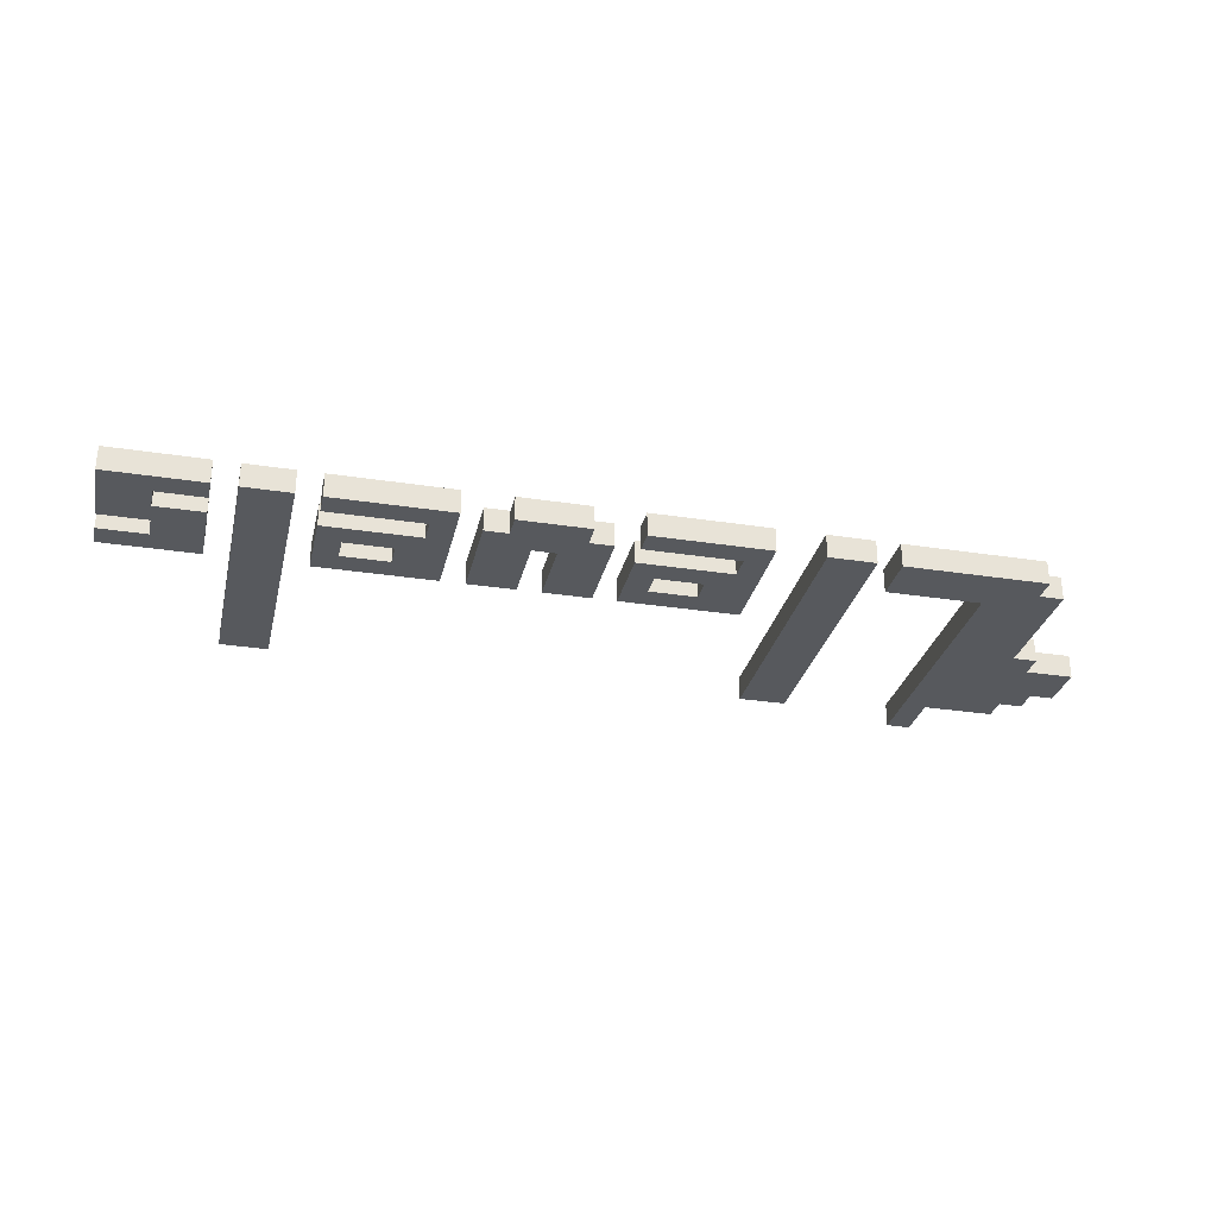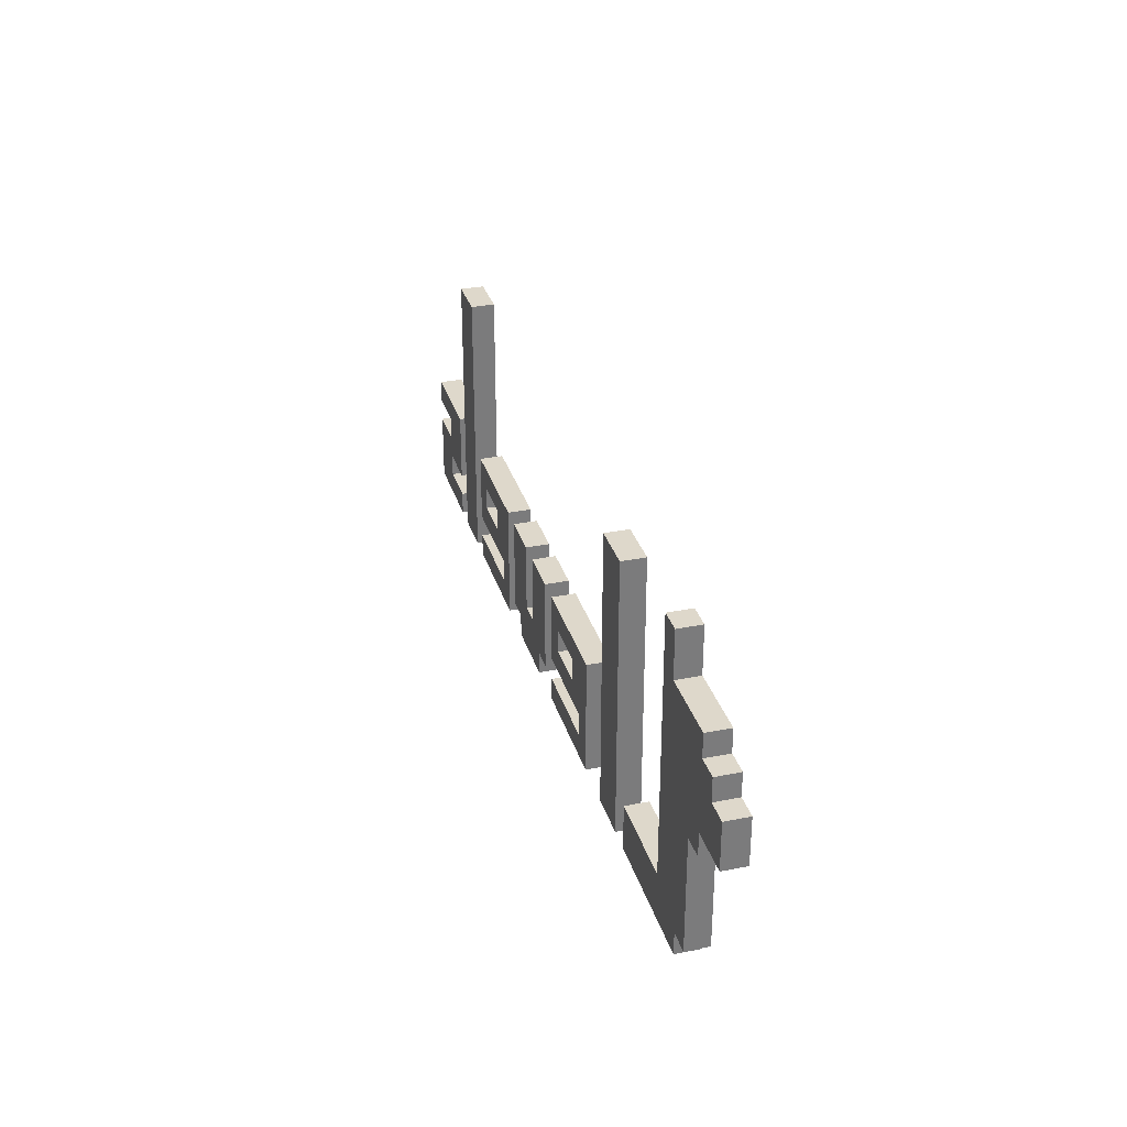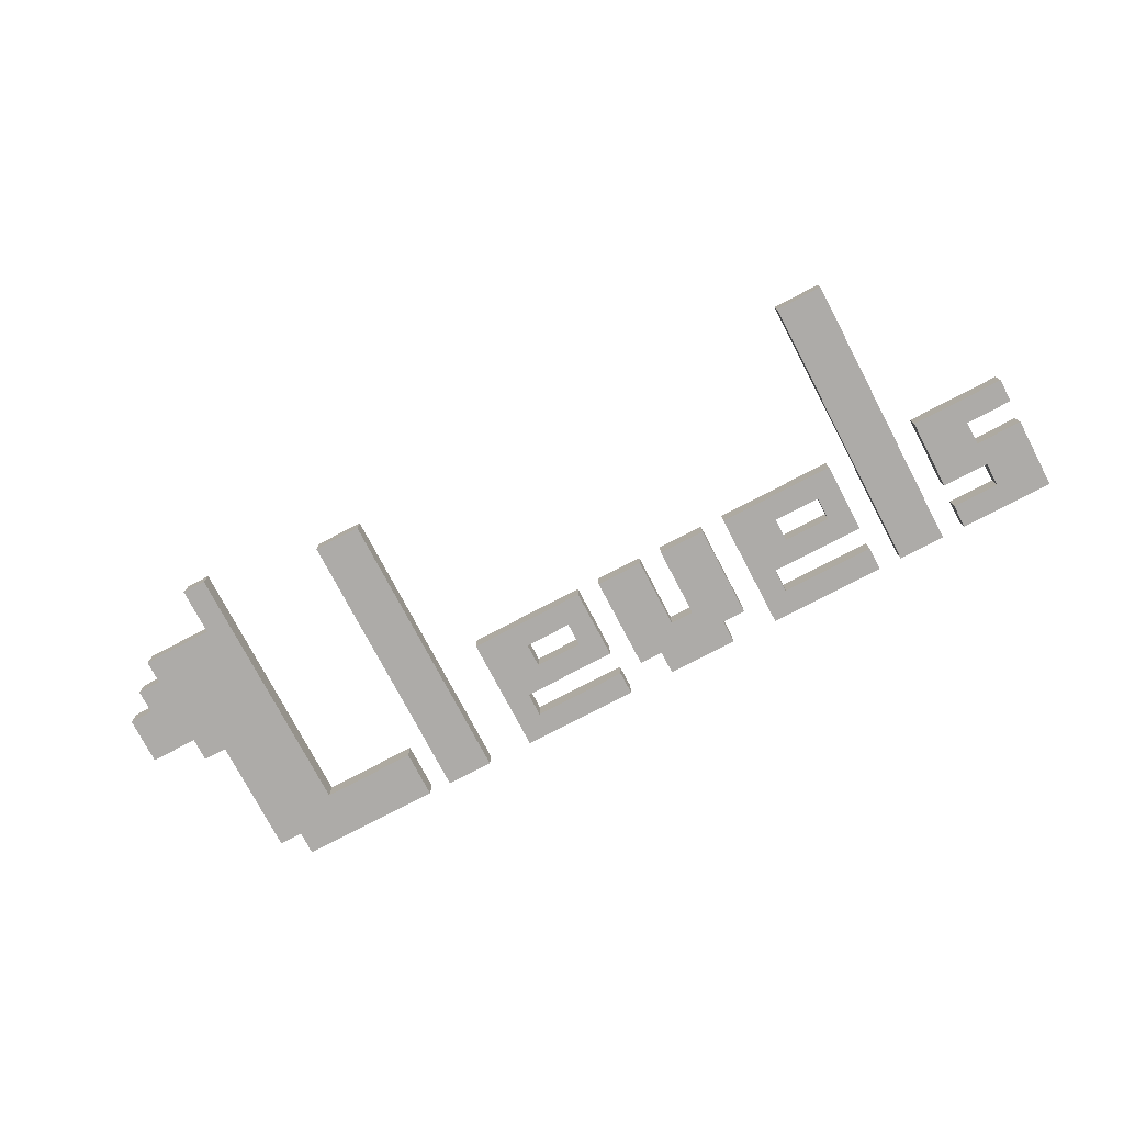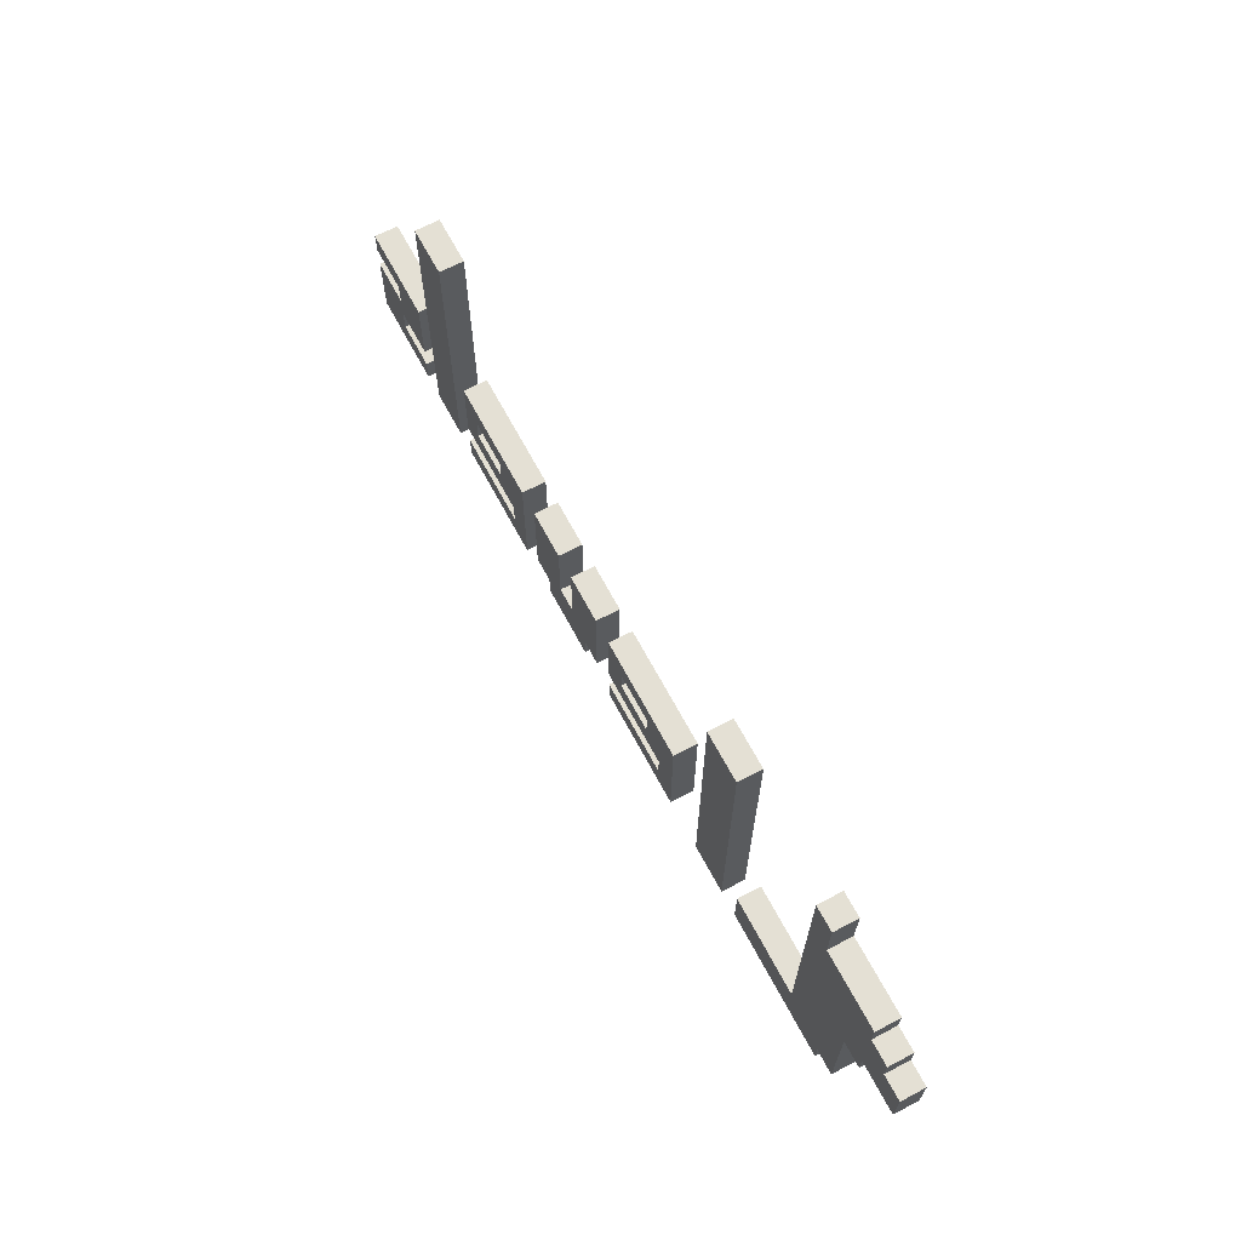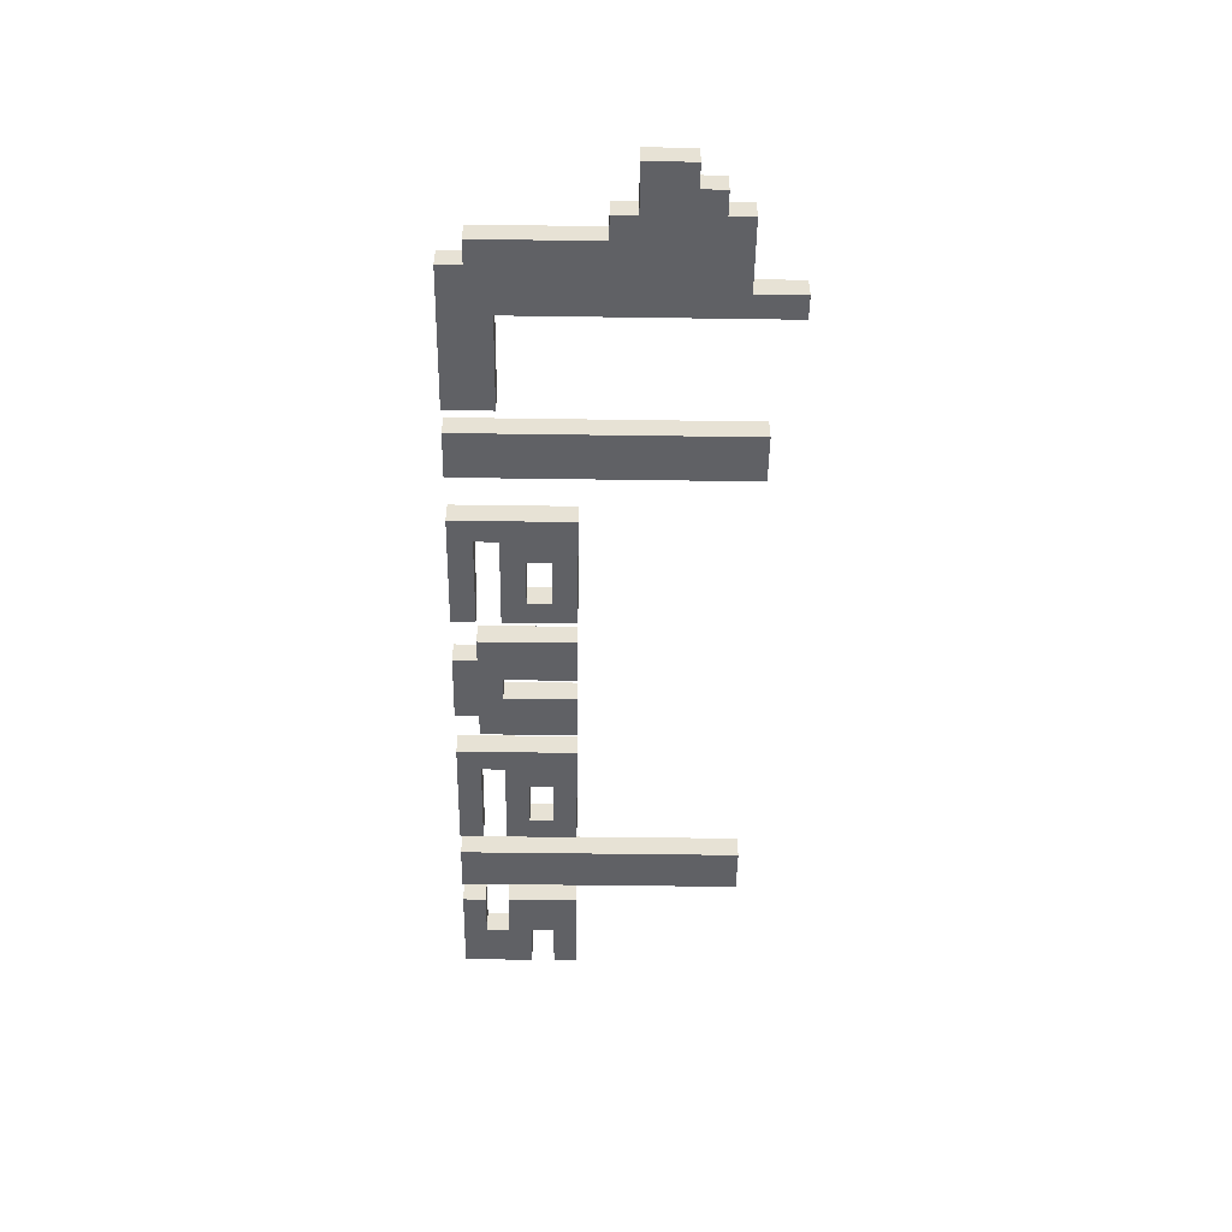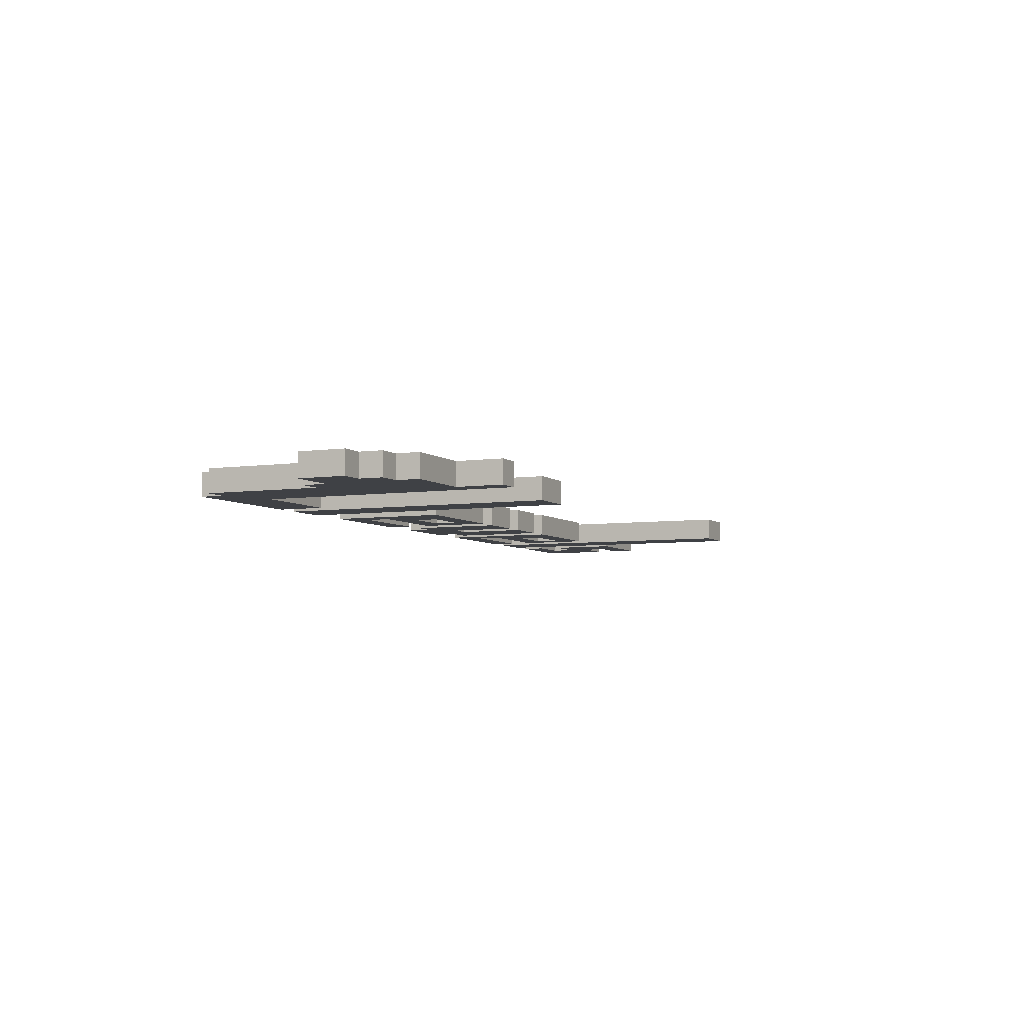
<metadata>
{"format":"obj","ext":"obj","renderer":"f3d","projection":"perspective","resolution":1024,"background":"white","views":[{"elev":-29.7,"azim":-12.8,"up":"+Z"},{"elev":31.6,"azim":74.3,"up":"+Y"},{"elev":-76.5,"azim":-152.3,"up":"+Z"},{"elev":66.1,"azim":62.1,"up":"+Y"},{"elev":-50.1,"azim":89.1,"up":"+Z"},{"elev":-5.4,"azim":114.6,"up":"+Z"}]}
</metadata>
<code>
v -16 25 25
v -16 25 24
v -16 28 25
v -16 28 24
v -16 29 25
v -16 29 24
v -16 30 25
v -16 30 24
v -14 28 25
v -14 28 24
v -14 29 25
v -14 29 24
v -11 25 25
v -11 25 24
v -11 37 25
v -11 37 24
v -8 25 25
v -8 25 24
v -8 26 25
v -8 26 24
v -8 27 25
v -8 27 24
v -8 30 25
v -8 30 24
v -5 28 25
v -5 28 24
v -5 29 25
v -5 29 24
v -4 26 25
v -4 26 24
v -4 27 25
v -4 27 24
v -2 26 25
v -2 26 24
v -2 30 25
v -2 30 24
v -1 25 25
v -1 25 24
v -1 26 25
v -1 26 24
v 1 27 25
v 1 27 24
v 1 30 25
v 1 30 24
v 4 25 25
v 4 25 24
v 4 26 25
v 4 26 24
v 4 27 25
v 4 27 24
v 4 30 25
v 4 30 24
v 7 28 25
v 7 28 24
v 7 29 25
v 7 29 24
v 8 26 25
v 8 26 24
v 8 27 25
v 8 27 24
v 11 25 25
v 11 25 24
v 11 37 25
v 11 37 24
v 14 25 25
v 14 25 24
v 14 27 25
v 14 27 24
v 18 27 25
v 18 27 24
v 18 38 25
v 18 38 24
v -14 26 25
v -14 26 24
v -14 27 25
v -14 27 24
v -12 25 25
v -12 25 24
v -12 26 25
v -12 26 24
v -12 27 25
v -12 27 24
v -12 30 25
v -12 30 24
v -9 25 25
v -9 25 24
v -9 37 25
v -9 37 24
v -7 28 25
v -7 28 24
v -7 29 25
v -7 29 24
v -3 25 25
v -3 25 24
v -3 30 25
v -3 30 24
v 0 27 25
v 0 27 24
v 0 30 25
v 0 30 24
v 2 25 25
v 2 25 24
v 2 26 25
v 2 26 24
v 3 26 25
v 3 26 24
v 3 30 25
v 3 30 24
v 5 28 25
v 5 28 24
v 5 29 25
v 5 29 24
v 9 25 25
v 9 25 24
v 9 30 25
v 9 30 24
v 13 25 25
v 13 25 24
v 13 37 25
v 13 37 24
v 19 36 25
v 19 36 24
v 19 38 25
v 19 38 24
v 20 25 25
v 20 25 24
v 20 26 25
v 20 26 24
v 21 26 25
v 21 26 24
v 21 31 25
v 21 31 24
v 22 31 25
v 22 31 24
v 22 32 25
v 22 32 24
v 22 35 25
v 22 35 24
v 22 36 25
v 22 36 24
v 23 34 25
v 23 34 24
v 23 35 25
v 23 35 24
v 24 32 25
v 24 32 24
v 24 34 25
v 24 34 24
v -16 25 25
v -16 28 25
v -16 29 25
v -16 30 25
v -14 26 25
v -14 27 25
v -14 28 25
v -14 29 25
v -12 25 25
v -12 26 25
v -12 27 25
v -12 30 25
v -11 25 25
v -11 37 25
v -9 25 25
v -9 37 25
v -8 25 25
v -8 26 25
v -8 27 25
v -8 30 25
v -7 28 25
v -7 29 25
v -5 28 25
v -5 29 25
v -4 26 25
v -4 27 25
v -3 25 25
v -3 30 25
v -2 26 25
v -2 30 25
v -1 25 25
v -1 26 25
v 0 27 25
v 0 30 25
v 1 27 25
v 1 30 25
v 2 25 25
v 2 26 25
v 3 26 25
v 3 30 25
v 4 25 25
v 4 26 25
v 4 27 25
v 4 30 25
v 5 28 25
v 5 29 25
v 7 28 25
v 7 29 25
v 8 26 25
v 8 27 25
v 9 25 25
v 9 30 25
v 11 25 25
v 11 37 25
v 13 25 25
v 13 37 25
v 14 25 25
v 14 27 25
v 18 27 25
v 18 38 25
v 19 36 25
v 19 38 25
v 20 25 25
v 20 26 25
v 20 34 25
v 20 35 25
v 21 26 25
v 21 31 25
v 21 34 25
v 21 35 25
v 22 31 25
v 22 32 25
v 22 34 25
v 22 35 25
v 22 36 25
v 23 34 25
v 23 35 25
v 24 32 25
v 24 34 25
v -16 25 24
v -16 28 24
v -16 29 24
v -16 30 24
v -14 26 24
v -14 27 24
v -14 28 24
v -14 29 24
v -12 25 24
v -12 26 24
v -12 27 24
v -12 30 24
v -11 25 24
v -11 37 24
v -9 25 24
v -9 37 24
v -8 25 24
v -8 26 24
v -8 27 24
v -8 30 24
v -7 28 24
v -7 29 24
v -5 28 24
v -5 29 24
v -4 26 24
v -4 27 24
v -3 25 24
v -3 30 24
v -2 26 24
v -2 30 24
v -1 25 24
v -1 26 24
v 0 27 24
v 0 30 24
v 1 27 24
v 1 30 24
v 2 25 24
v 2 26 24
v 3 26 24
v 3 30 24
v 4 25 24
v 4 26 24
v 4 27 24
v 4 30 24
v 5 28 24
v 5 29 24
v 7 28 24
v 7 29 24
v 8 26 24
v 8 27 24
v 9 25 24
v 9 30 24
v 11 25 24
v 11 37 24
v 13 25 24
v 13 37 24
v 14 25 24
v 14 27 24
v 18 27 24
v 18 38 24
v 19 36 24
v 19 38 24
v 20 25 24
v 20 26 24
v 20 34 24
v 20 35 24
v 21 26 24
v 21 31 24
v 21 34 24
v 21 35 24
v 22 31 24
v 22 32 24
v 22 34 24
v 22 35 24
v 22 36 24
v 23 34 24
v 23 35 24
v 24 32 24
v 24 34 24
v -16 25 25
v -12 25 25
v -11 25 25
v -9 25 25
v -8 25 25
v -3 25 25
v -1 25 25
v 2 25 25
v 4 25 25
v 9 25 25
v 11 25 25
v 13 25 25
v 14 25 25
v 20 25 25
v -16 25 24
v -12 25 24
v -11 25 24
v -9 25 24
v -8 25 24
v -3 25 24
v -1 25 24
v 2 25 24
v 4 25 24
v 9 25 24
v 11 25 24
v 13 25 24
v 14 25 24
v 20 25 24
v -2 26 25
v -1 26 25
v 2 26 25
v 3 26 25
v 20 26 25
v 21 26 25
v -2 26 24
v -1 26 24
v 2 26 24
v 3 26 24
v 20 26 24
v 21 26 24
v -14 27 25
v -12 27 25
v -8 27 25
v -4 27 25
v 4 27 25
v 8 27 25
v -14 27 24
v -12 27 24
v -8 27 24
v -4 27 24
v 4 27 24
v 8 27 24
v -16 29 25
v -14 29 25
v -7 29 25
v -5 29 25
v 5 29 25
v 7 29 25
v -16 29 24
v -14 29 24
v -7 29 24
v -5 29 24
v 5 29 24
v 7 29 24
v 21 31 25
v 22 31 25
v 21 31 24
v 22 31 24
v 22 32 25
v 24 32 25
v 22 32 24
v 24 32 24
v -14 26 25
v -12 26 25
v -8 26 25
v -4 26 25
v 4 26 25
v 8 26 25
v -14 26 24
v -12 26 24
v -8 26 24
v -4 26 24
v 4 26 24
v 8 26 24
v 0 27 25
v 1 27 25
v 14 27 25
v 18 27 25
v 0 27 24
v 1 27 24
v 14 27 24
v 18 27 24
v -16 28 25
v -14 28 25
v -7 28 25
v -5 28 25
v 5 28 25
v 7 28 25
v -16 28 24
v -14 28 24
v -7 28 24
v -5 28 24
v 5 28 24
v 7 28 24
v -16 30 25
v -12 30 25
v -8 30 25
v -3 30 25
v -2 30 25
v 0 30 25
v 1 30 25
v 3 30 25
v 4 30 25
v 9 30 25
v -16 30 24
v -12 30 24
v -8 30 24
v -3 30 24
v -2 30 24
v 0 30 24
v 1 30 24
v 3 30 24
v 4 30 24
v 9 30 24
v 23 34 25
v 24 34 25
v 23 34 24
v 24 34 24
v 22 35 25
v 23 35 25
v 22 35 24
v 23 35 24
v 19 36 25
v 22 36 25
v 19 36 24
v 22 36 24
v -11 37 25
v -9 37 25
v 11 37 25
v 13 37 25
v -11 37 24
v -9 37 24
v 11 37 24
v 13 37 24
v 18 38 25
v 19 38 25
v 18 38 24
v 19 38 24
f 3 2 1
f 4 2 3
f 7 6 5
f 8 6 7
f 11 10 9
f 12 10 11
f 15 14 13
f 16 14 15
f 19 18 17
f 20 18 19
f 23 22 21
f 24 22 23
f 27 26 25
f 28 26 27
f 31 30 29
f 32 30 31
f 35 34 33
f 36 34 35
f 39 38 37
f 40 38 39
f 43 42 41
f 44 42 43
f 47 46 45
f 48 46 47
f 51 50 49
f 52 50 51
f 55 54 53
f 56 54 55
f 59 58 57
f 60 58 59
f 63 62 61
f 64 62 63
f 67 66 65
f 68 66 67
f 71 70 69
f 72 70 71
f 73 74 75
f 75 74 76
f 77 78 79
f 79 78 80
f 81 82 83
f 83 82 84
f 85 86 87
f 87 86 88
f 89 90 91
f 91 90 92
f 93 94 95
f 95 94 96
f 97 98 99
f 99 98 100
f 101 102 103
f 103 102 104
f 105 106 107
f 107 106 108
f 109 110 111
f 111 110 112
f 113 114 115
f 115 114 116
f 117 118 119
f 119 118 120
f 121 122 123
f 123 122 124
f 125 126 127
f 127 126 128
f 129 130 131
f 131 130 132
f 133 134 135
f 135 134 136
f 137 138 139
f 139 138 140
f 141 142 143
f 143 142 144
f 145 146 147
f 147 146 148
f 153 150 149
f 154 150 153
f 155 150 154
f 156 152 151
f 157 153 149
f 158 153 157
f 159 155 154
f 159 156 155
f 160 152 156
f 160 156 159
f 163 162 161
f 164 162 163
f 169 168 167
f 170 168 169
f 171 169 167
f 172 168 170
f 173 166 165
f 174 172 171
f 174 171 167
f 175 173 165
f 175 174 173
f 176 172 174
f 176 174 175
f 176 168 172
f 180 178 177
f 181 178 180
f 181 180 179
f 182 178 181
f 183 181 179
f 185 183 179
f 185 184 183
f 186 184 185
f 187 184 186
f 188 184 187
f 193 192 191
f 194 192 193
f 195 193 191
f 196 192 194
f 197 190 189
f 198 196 195
f 198 195 191
f 199 197 189
f 199 198 197
f 200 196 198
f 200 198 199
f 200 192 196
f 203 202 201
f 204 202 203
f 207 206 205
f 209 208 207
f 210 208 209
f 211 207 205
f 211 209 207
f 212 209 211
f 213 209 212
f 214 209 213
f 215 213 212
f 216 213 215
f 217 214 213
f 217 213 216
f 218 209 214
f 218 214 217
f 219 217 216
f 219 218 217
f 220 218 219
f 221 218 220
f 222 209 218
f 222 218 221
f 223 209 222
f 224 221 220
f 224 222 221
f 225 222 224
f 226 224 220
f 227 224 226
f 228 229 232
f 232 229 233
f 233 229 234
f 230 231 235
f 228 232 236
f 236 232 237
f 233 234 238
f 234 235 238
f 235 231 239
f 238 235 239
f 240 241 242
f 242 241 243
f 246 247 248
f 248 247 249
f 246 248 250
f 249 247 251
f 244 245 252
f 250 251 253
f 246 250 253
f 244 252 254
f 252 253 254
f 253 251 255
f 254 253 255
f 251 247 255
f 256 257 259
f 259 257 260
f 258 259 260
f 260 257 261
f 258 260 262
f 258 262 264
f 262 263 264
f 264 263 265
f 265 263 266
f 266 263 267
f 270 271 272
f 272 271 273
f 270 272 274
f 273 271 275
f 268 269 276
f 274 275 277
f 270 274 277
f 268 276 278
f 276 277 278
f 277 275 279
f 278 277 279
f 275 271 279
f 280 281 282
f 282 281 283
f 284 285 286
f 286 287 288
f 288 287 289
f 284 286 290
f 286 288 290
f 290 288 291
f 291 288 292
f 292 288 293
f 291 292 294
f 294 292 295
f 292 293 296
f 295 292 296
f 293 288 297
f 296 293 297
f 295 296 298
f 296 297 298
f 298 297 299
f 299 297 300
f 297 288 301
f 300 297 301
f 301 288 302
f 299 300 303
f 300 301 303
f 303 301 304
f 299 303 305
f 305 303 306
f 321 308 307
f 322 308 321
f 323 310 309
f 324 310 323
f 325 312 311
f 326 312 325
f 327 314 313
f 328 314 327
f 329 316 315
f 330 316 329
f 331 318 317
f 332 318 331
f 333 320 319
f 334 320 333
f 341 336 335
f 342 336 341
f 343 338 337
f 344 338 343
f 345 340 339
f 346 340 345
f 353 348 347
f 354 348 353
f 355 350 349
f 356 350 355
f 357 352 351
f 358 352 357
f 365 360 359
f 366 360 365
f 367 362 361
f 368 362 367
f 369 364 363
f 370 364 369
f 373 372 371
f 374 372 373
f 377 376 375
f 378 376 377
f 379 380 385
f 385 380 386
f 381 382 387
f 387 382 388
f 383 384 389
f 389 384 390
f 391 392 395
f 395 392 396
f 393 394 397
f 397 394 398
f 399 400 405
f 405 400 406
f 401 402 407
f 407 402 408
f 403 404 409
f 409 404 410
f 411 412 421
f 421 412 422
f 413 414 423
f 423 414 424
f 415 416 425
f 425 416 426
f 417 418 427
f 427 418 428
f 419 420 429
f 429 420 430
f 431 432 433
f 433 432 434
f 435 436 437
f 437 436 438
f 439 440 441
f 441 440 442
f 443 444 447
f 447 444 448
f 445 446 449
f 449 446 450
f 451 452 453
f 453 452 454

</code>
